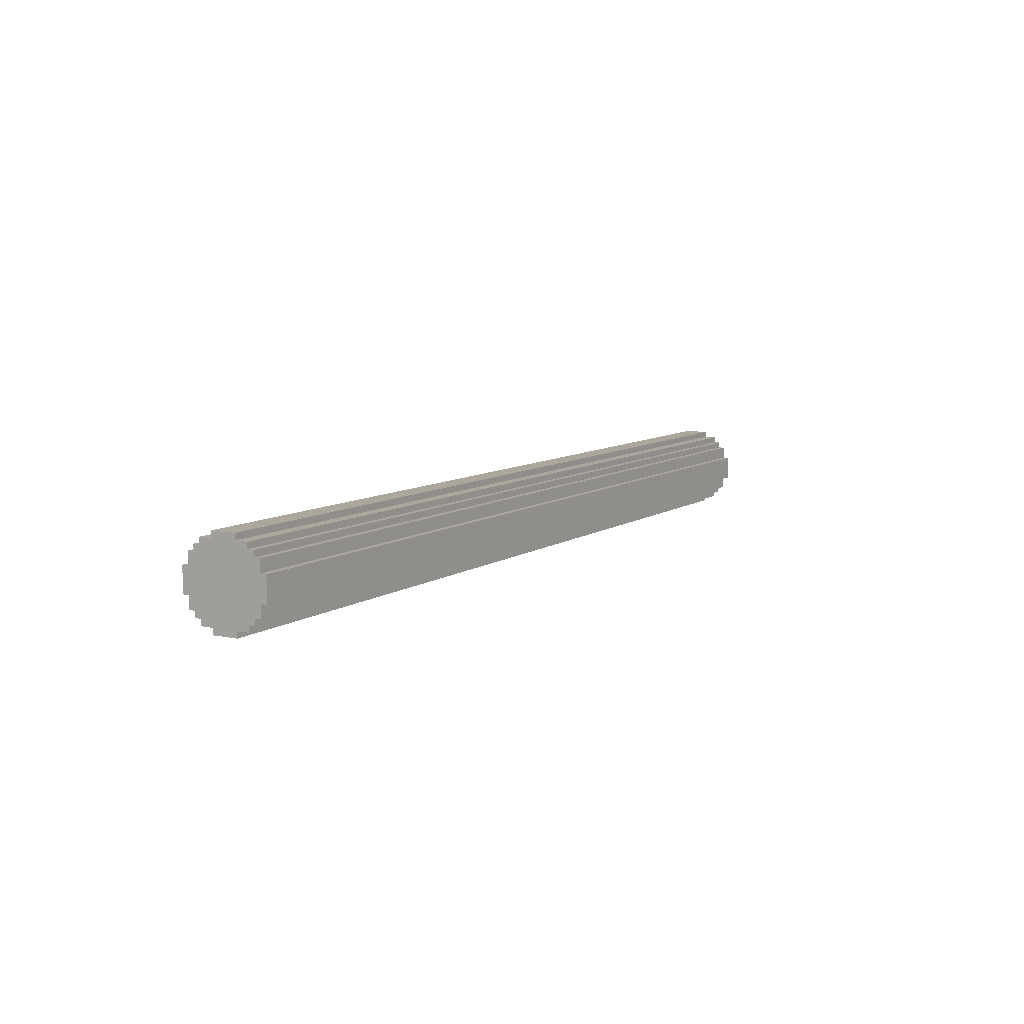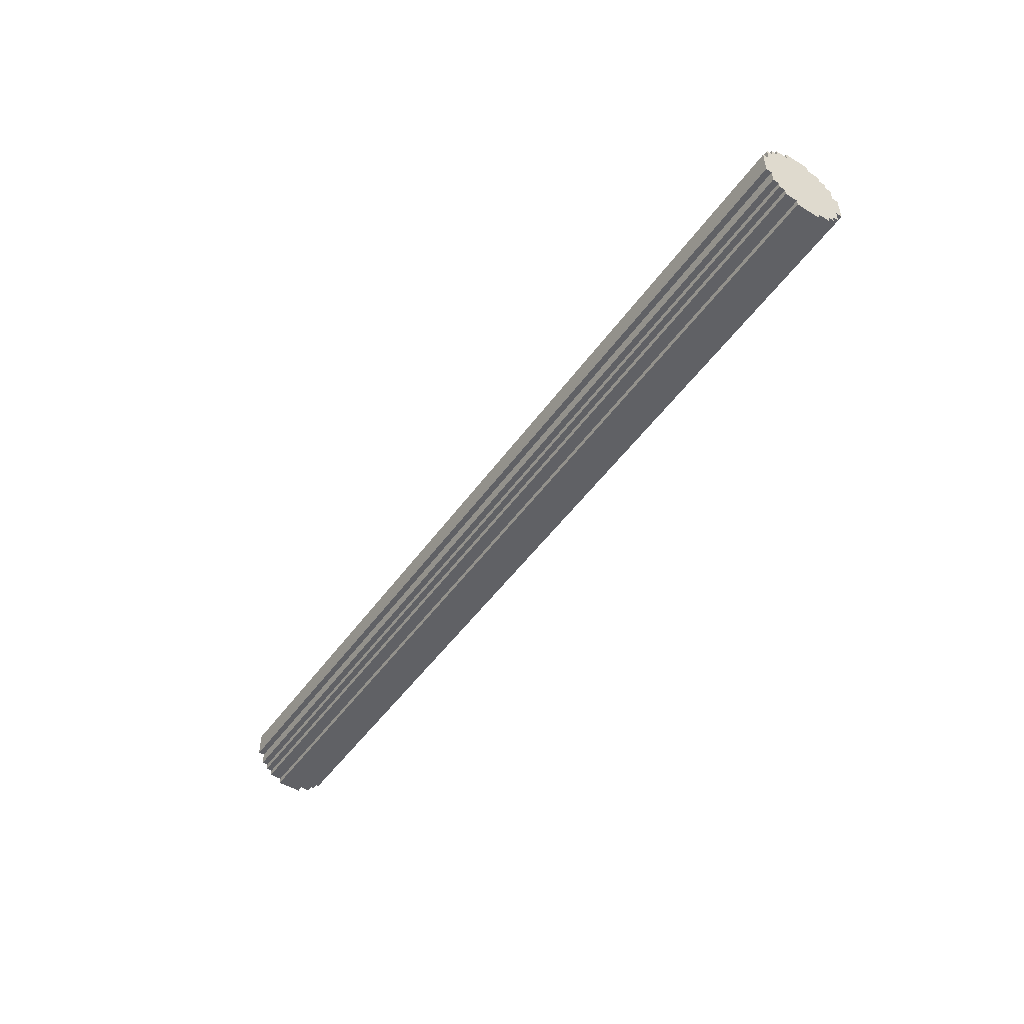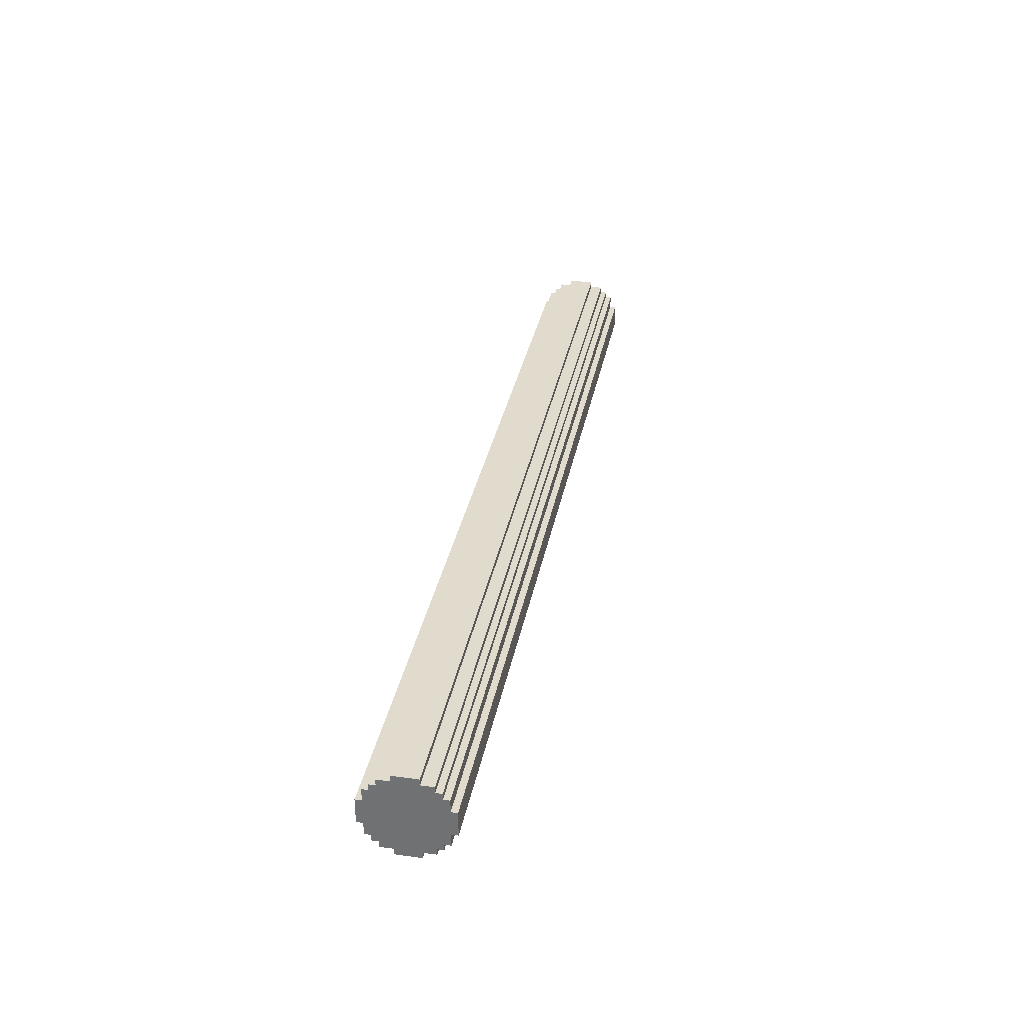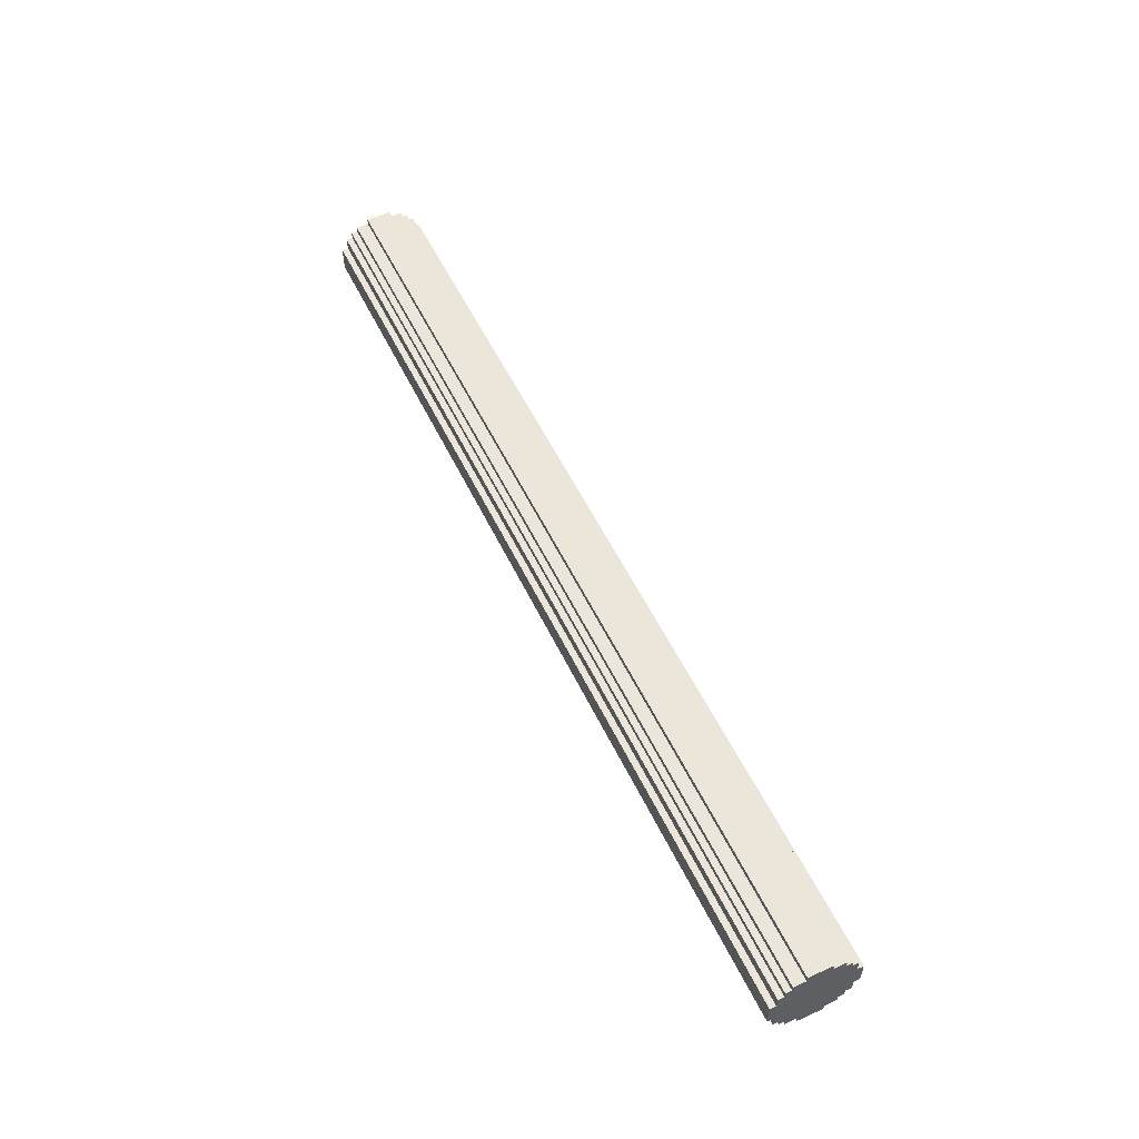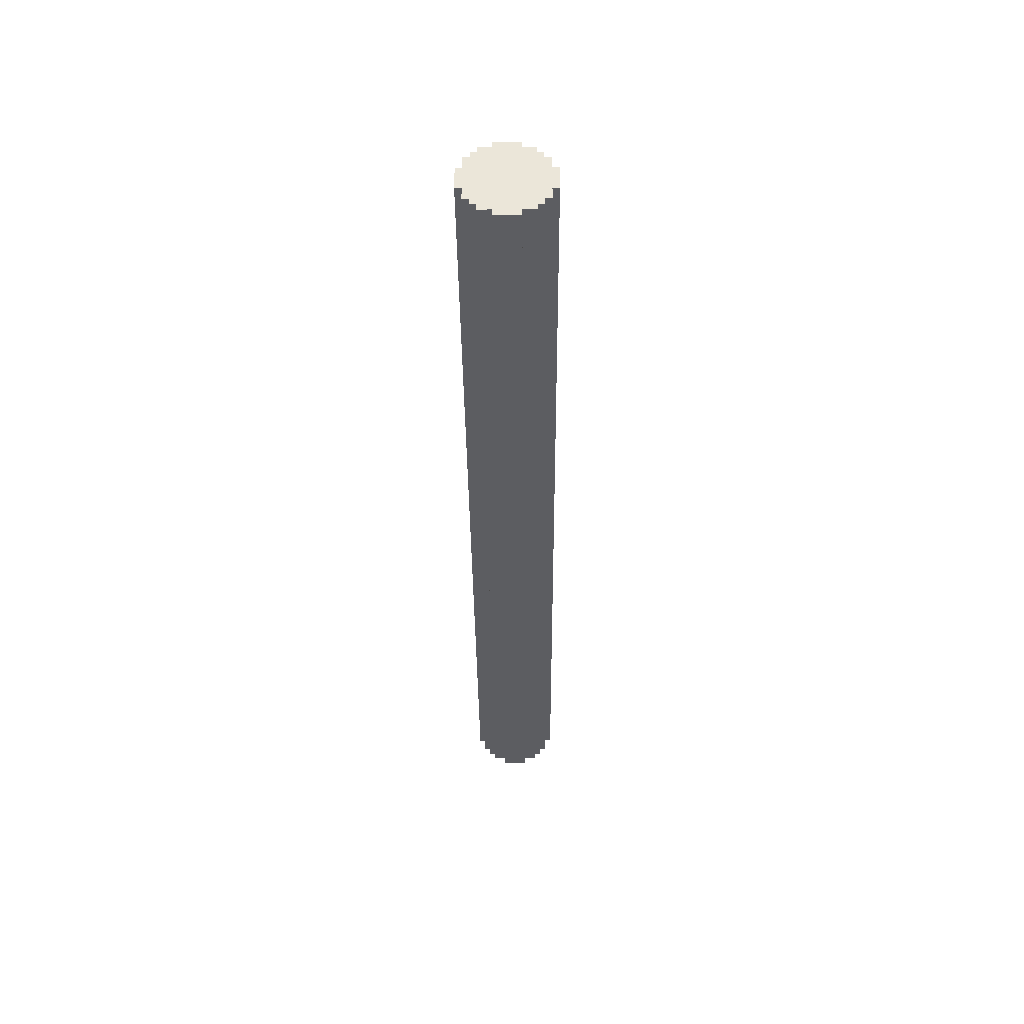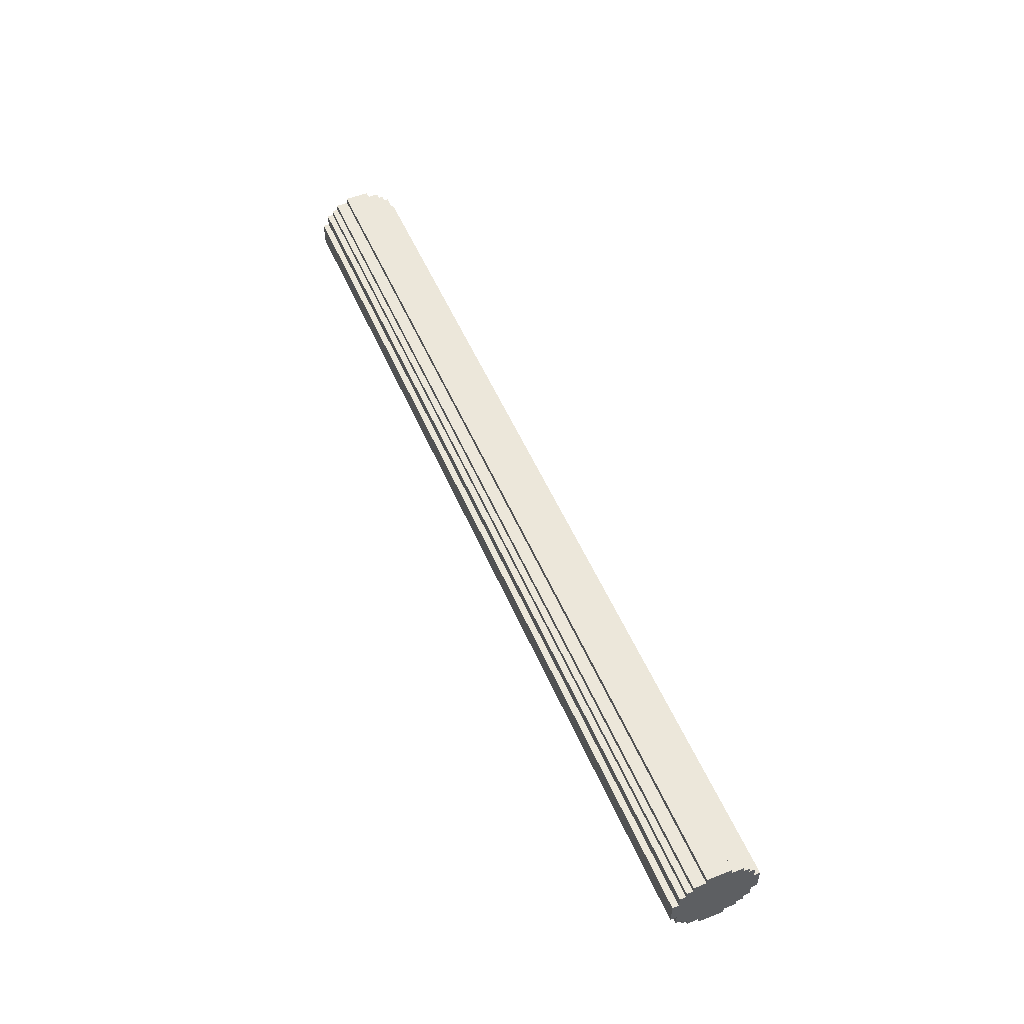
<metadata>
{"format":"obj","ext":"obj","renderer":"f3d","projection":"perspective","resolution":1024,"background":"white","views":[{"elev":8.4,"azim":-59.9,"up":"+Z"},{"elev":-49.0,"azim":-123.9,"up":"+Z"},{"elev":33.2,"azim":-79.3,"up":"+Y"},{"elev":54.6,"azim":-115.3,"up":"+Z"},{"elev":-36.3,"azim":-89.5,"up":"+Z"},{"elev":53.0,"azim":-112.9,"up":"+Z"}]}
</metadata>
<code>
o
v -7.5 1.3 0.2
v -7.5 1.3 -0.2
v -7.5 1.4 0.4
v -7.5 1.4 0.2
v -7.5 1.4 -0.2
v -7.5 1.4 -0.4
v -7.5 1.5 0.5
v -7.5 1.5 0.4
v -7.5 1.5 0.2
v -7.5 1.5 -0.2
v -7.5 1.5 -0.4
v -7.5 1.5 -0.5
v -7.5 1.6 0.6
v -7.5 1.6 0.5
v -7.5 1.6 0.4
v -7.5 1.6 -0.4
v -7.5 1.6 -0.5
v -7.5 1.6 -0.6
v -7.5 1.8 0.7
v -7.5 1.8 0.6
v -7.5 1.8 0.5
v -7.5 1.8 -0.5
v -7.5 1.8 -0.6
v -7.5 1.8 -0.7
v -7.5 2.2 0.7
v -7.5 2.2 0.6
v -7.5 2.2 0.5
v -7.5 2.2 -0.5
v -7.5 2.2 -0.6
v -7.5 2.2 -0.7
v -7.5 2.4 0.6
v -7.5 2.4 0.5
v -7.5 2.4 0.4
v -7.5 2.4 -0.4
v -7.5 2.4 -0.5
v -7.5 2.4 -0.6
v -7.5 2.5 0.5
v -7.5 2.5 0.4
v -7.5 2.5 0.2
v -7.5 2.5 -0.2
v -7.5 2.5 -0.4
v -7.5 2.5 -0.5
v -7.5 2.6 0.4
v -7.5 2.6 0.2
v -7.5 2.6 -0.2
v -7.5 2.6 -0.4
v -7.5 2.7 0.2
v -7.5 2.7 -0.2
v 7.5 1.3 0.2
v 7.5 1.3 -0.2
v 7.5 1.4 0.4
v 7.5 1.4 0.2
v 7.5 1.4 -0.2
v 7.5 1.4 -0.4
v 7.5 1.5 0.5
v 7.5 1.5 0.4
v 7.5 1.5 0.2
v 7.5 1.5 -0.2
v 7.5 1.5 -0.4
v 7.5 1.5 -0.5
v 7.5 1.6 0.6
v 7.5 1.6 0.5
v 7.5 1.6 0.4
v 7.5 1.6 -0.4
v 7.5 1.6 -0.5
v 7.5 1.6 -0.6
v 7.5 1.8 0.7
v 7.5 1.8 0.6
v 7.5 1.8 0.5
v 7.5 1.8 -0.5
v 7.5 1.8 -0.6
v 7.5 1.8 -0.7
v 7.5 2.2 0.7
v 7.5 2.2 0.6
v 7.5 2.2 0.5
v 7.5 2.2 -0.5
v 7.5 2.2 -0.6
v 7.5 2.2 -0.7
v 7.5 2.4 0.6
v 7.5 2.4 0.5
v 7.5 2.4 0.4
v 7.5 2.4 -0.4
v 7.5 2.4 -0.5
v 7.5 2.4 -0.6
v 7.5 2.5 0.5
v 7.5 2.5 0.4
v 7.5 2.5 0.2
v 7.5 2.5 -0.2
v 7.5 2.5 -0.4
v 7.5 2.5 -0.5
v 7.5 2.6 0.4
v 7.5 2.6 0.2
v 7.5 2.6 -0.2
v 7.5 2.6 -0.4
v 7.5 2.7 0.2
v 7.5 2.7 -0.2
v -7.5 1.8 0.7
v -7.5 2.2 0.7
v 7.5 1.8 0.7
v 7.5 2.2 0.7
v -7.5 1.6 0.6
v -7.5 1.8 0.6
v -7.5 2.2 0.6
v -7.5 2.4 0.6
v 7.5 1.6 0.6
v 7.5 1.8 0.6
v 7.5 2.2 0.6
v 7.5 2.4 0.6
v -7.5 1.5 0.5
v -7.5 1.6 0.5
v -7.5 2.4 0.5
v -7.5 2.5 0.5
v 7.5 1.5 0.5
v 7.5 1.6 0.5
v 7.5 2.4 0.5
v 7.5 2.5 0.5
v -7.5 1.4 0.4
v -7.5 1.5 0.4
v -7.5 2.5 0.4
v -7.5 2.6 0.4
v 7.5 1.4 0.4
v 7.5 1.5 0.4
v 7.5 2.5 0.4
v 7.5 2.6 0.4
v -7.5 1.3 0.2
v -7.5 1.4 0.2
v -7.5 2.6 0.2
v -7.5 2.7 0.2
v 7.5 1.3 0.2
v 7.5 1.4 0.2
v 7.5 2.6 0.2
v 7.5 2.7 0.2
v -7.5 1.3 -0.2
v -7.5 1.4 -0.2
v -7.5 2.6 -0.2
v -7.5 2.7 -0.2
v 7.5 1.3 -0.2
v 7.5 1.4 -0.2
v 7.5 2.6 -0.2
v 7.5 2.7 -0.2
v -7.5 1.4 -0.4
v -7.5 1.5 -0.4
v -7.5 2.5 -0.4
v -7.5 2.6 -0.4
v 7.5 1.4 -0.4
v 7.5 1.5 -0.4
v 7.5 2.5 -0.4
v 7.5 2.6 -0.4
v -7.5 1.5 -0.5
v -7.5 1.6 -0.5
v -7.5 2.4 -0.5
v -7.5 2.5 -0.5
v 7.5 1.5 -0.5
v 7.5 1.6 -0.5
v 7.5 2.4 -0.5
v 7.5 2.5 -0.5
v -7.5 1.6 -0.6
v -7.5 1.8 -0.6
v -7.5 2.2 -0.6
v -7.5 2.4 -0.6
v 7.5 1.6 -0.6
v 7.5 1.8 -0.6
v 7.5 2.2 -0.6
v 7.5 2.4 -0.6
v -7.5 1.8 -0.7
v -7.5 2.2 -0.7
v 7.5 1.8 -0.7
v 7.5 2.2 -0.7
v -7.5 1.3 0.2
v 7.5 1.3 0.2
v -7.5 1.3 -0.2
v 7.5 1.3 -0.2
v -7.5 1.4 0.4
v 7.5 1.4 0.4
v -7.5 1.4 0.2
v 7.5 1.4 0.2
v -7.5 1.4 -0.2
v 7.5 1.4 -0.2
v -7.5 1.4 -0.4
v 7.5 1.4 -0.4
v -7.5 1.5 0.5
v 7.5 1.5 0.5
v -7.5 1.5 0.4
v 7.5 1.5 0.4
v -7.5 1.5 -0.4
v 7.5 1.5 -0.4
v -7.5 1.5 -0.5
v 7.5 1.5 -0.5
v -7.5 1.6 0.6
v 7.5 1.6 0.6
v -7.5 1.6 0.5
v 7.5 1.6 0.5
v -7.5 1.6 -0.5
v 7.5 1.6 -0.5
v -7.5 1.6 -0.6
v 7.5 1.6 -0.6
v -7.5 1.8 0.7
v 7.5 1.8 0.7
v -7.5 1.8 0.6
v 7.5 1.8 0.6
v -7.5 1.8 -0.6
v 7.5 1.8 -0.6
v -7.5 1.8 -0.7
v 7.5 1.8 -0.7
v -7.5 2.2 0.7
v 7.5 2.2 0.7
v -7.5 2.2 0.6
v 7.5 2.2 0.6
v -7.5 2.2 -0.6
v 7.5 2.2 -0.6
v -7.5 2.2 -0.7
v 7.5 2.2 -0.7
v -7.5 2.4 0.6
v 7.5 2.4 0.6
v -7.5 2.4 0.5
v 7.5 2.4 0.5
v -7.5 2.4 -0.5
v 7.5 2.4 -0.5
v -7.5 2.4 -0.6
v 7.5 2.4 -0.6
v -7.5 2.5 0.5
v 7.5 2.5 0.5
v -7.5 2.5 0.4
v 7.5 2.5 0.4
v -7.5 2.5 -0.4
v 7.5 2.5 -0.4
v -7.5 2.5 -0.5
v 7.5 2.5 -0.5
v -7.5 2.6 0.4
v 7.5 2.6 0.4
v -7.5 2.6 0.2
v 7.5 2.6 0.2
v -7.5 2.6 -0.2
v 7.5 2.6 -0.2
v -7.5 2.6 -0.4
v 7.5 2.6 -0.4
v -7.5 2.7 0.2
v 7.5 2.7 0.2
v -7.5 2.7 -0.2
v 7.5 2.7 -0.2
f 4 2 1
f 5 2 4
f 8 4 3
f 9 5 4
f 9 4 8
f 10 6 5
f 10 5 9
f 11 6 10
f 14 8 7
f 15 9 8
f 15 10 9
f 15 8 14
f 15 11 10
f 16 12 11
f 16 11 15
f 17 12 16
f 20 14 13
f 21 15 14
f 21 16 15
f 21 14 20
f 21 17 16
f 22 18 17
f 22 17 21
f 23 18 22
f 25 20 19
f 26 21 20
f 26 20 25
f 26 22 21
f 26 23 22
f 27 23 26
f 28 23 27
f 29 24 23
f 29 23 28
f 30 24 29
f 31 27 26
f 32 28 27
f 32 27 31
f 33 28 32
f 34 28 33
f 35 29 28
f 35 28 34
f 36 29 35
f 37 33 32
f 38 34 33
f 38 33 37
f 39 34 38
f 40 34 39
f 41 35 34
f 41 34 40
f 42 35 41
f 43 39 38
f 44 40 39
f 44 39 43
f 45 41 40
f 45 40 44
f 46 41 45
f 47 45 44
f 48 45 47
f 49 50 52
f 52 50 53
f 51 52 56
f 52 53 57
f 56 52 57
f 53 54 58
f 57 53 58
f 58 54 59
f 55 56 62
f 56 57 63
f 57 58 63
f 62 56 63
f 58 59 63
f 59 60 64
f 63 59 64
f 64 60 65
f 61 62 68
f 62 63 69
f 63 64 69
f 68 62 69
f 64 65 69
f 65 66 70
f 69 65 70
f 70 66 71
f 67 68 73
f 68 69 74
f 73 68 74
f 69 70 74
f 70 71 74
f 74 71 75
f 75 71 76
f 71 72 77
f 76 71 77
f 77 72 78
f 74 75 79
f 75 76 80
f 79 75 80
f 80 76 81
f 81 76 82
f 76 77 83
f 82 76 83
f 83 77 84
f 80 81 85
f 81 82 86
f 85 81 86
f 86 82 87
f 87 82 88
f 82 83 89
f 88 82 89
f 89 83 90
f 86 87 91
f 87 88 92
f 91 87 92
f 88 89 93
f 92 88 93
f 93 89 94
f 92 93 95
f 95 93 96
f 99 98 97
f 100 98 99
f 105 102 101
f 106 102 105
f 107 104 103
f 108 104 107
f 113 110 109
f 114 110 113
f 115 112 111
f 116 112 115
f 121 118 117
f 122 118 121
f 123 120 119
f 124 120 123
f 129 126 125
f 130 126 129
f 131 128 127
f 132 128 131
f 133 134 137
f 137 134 138
f 135 136 139
f 139 136 140
f 141 142 145
f 145 142 146
f 143 144 147
f 147 144 148
f 149 150 153
f 153 150 154
f 151 152 155
f 155 152 156
f 157 158 161
f 161 158 162
f 159 160 163
f 163 160 164
f 165 166 167
f 167 166 168
f 171 170 169
f 172 170 171
f 175 174 173
f 176 174 175
f 179 178 177
f 180 178 179
f 183 182 181
f 184 182 183
f 187 186 185
f 188 186 187
f 191 190 189
f 192 190 191
f 195 194 193
f 196 194 195
f 199 198 197
f 200 198 199
f 203 202 201
f 204 202 203
f 205 206 207
f 207 206 208
f 209 210 211
f 211 210 212
f 213 214 215
f 215 214 216
f 217 218 219
f 219 218 220
f 221 222 223
f 223 222 224
f 225 226 227
f 227 226 228
f 229 230 231
f 231 230 232
f 233 234 235
f 235 234 236
f 237 238 239
f 239 238 240

</code>
